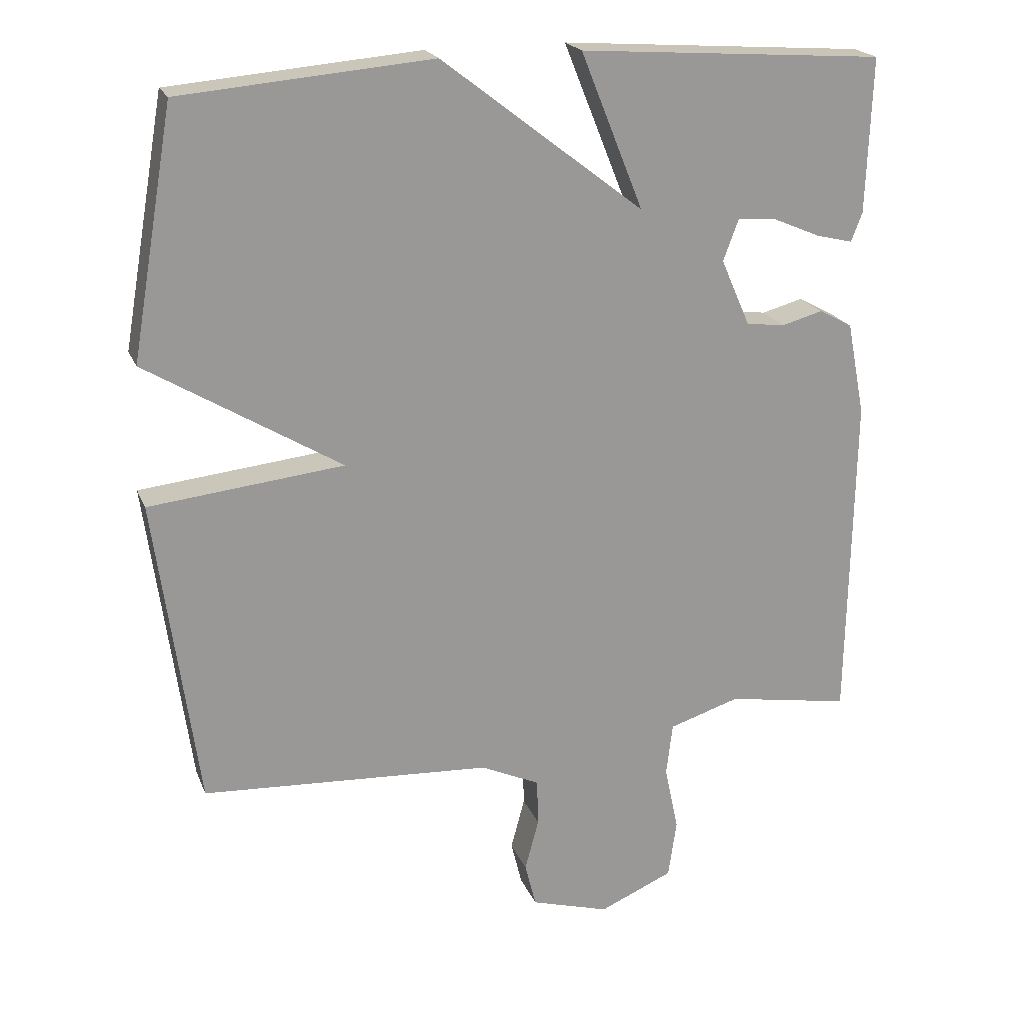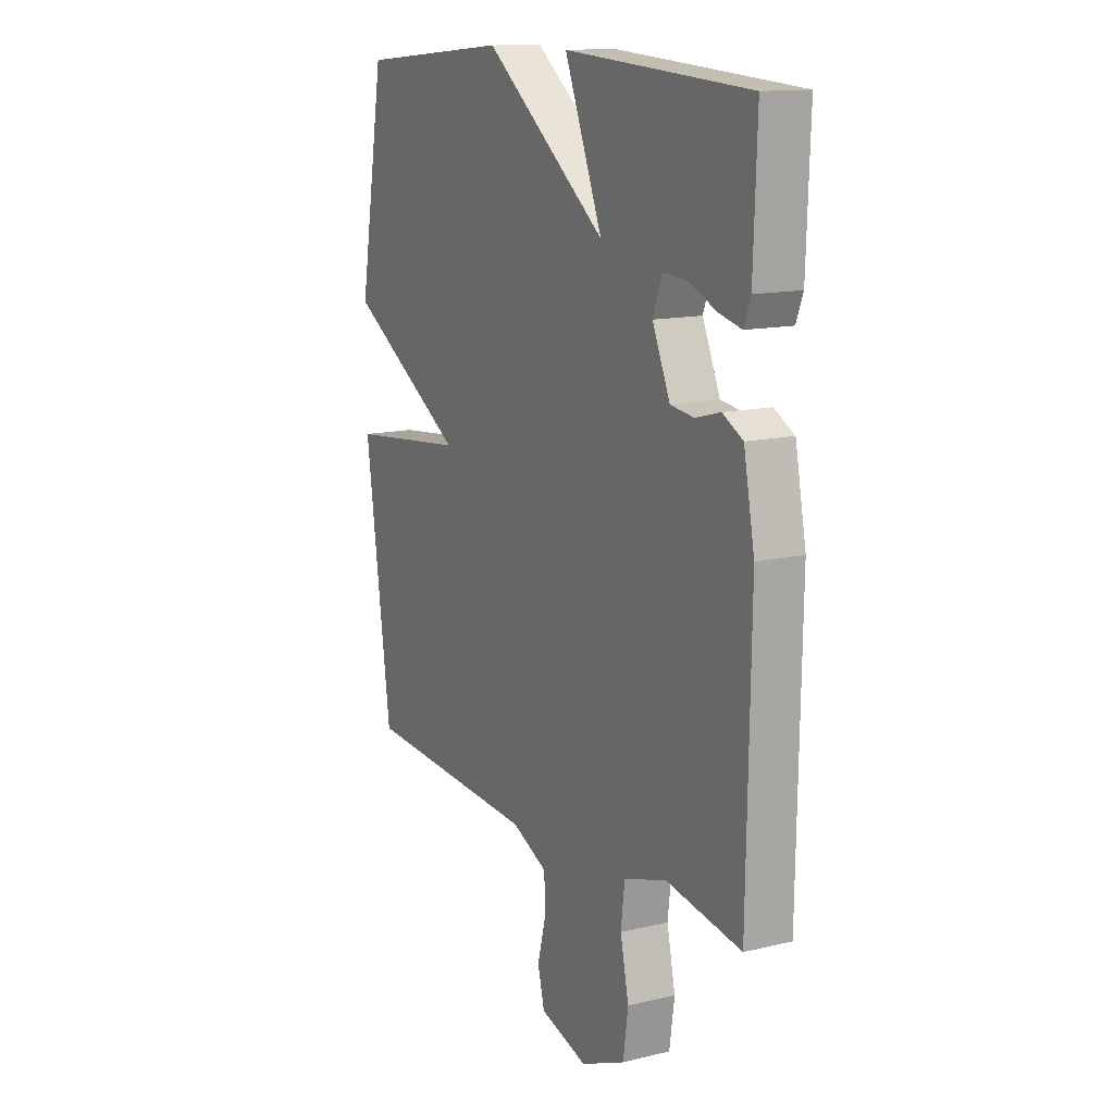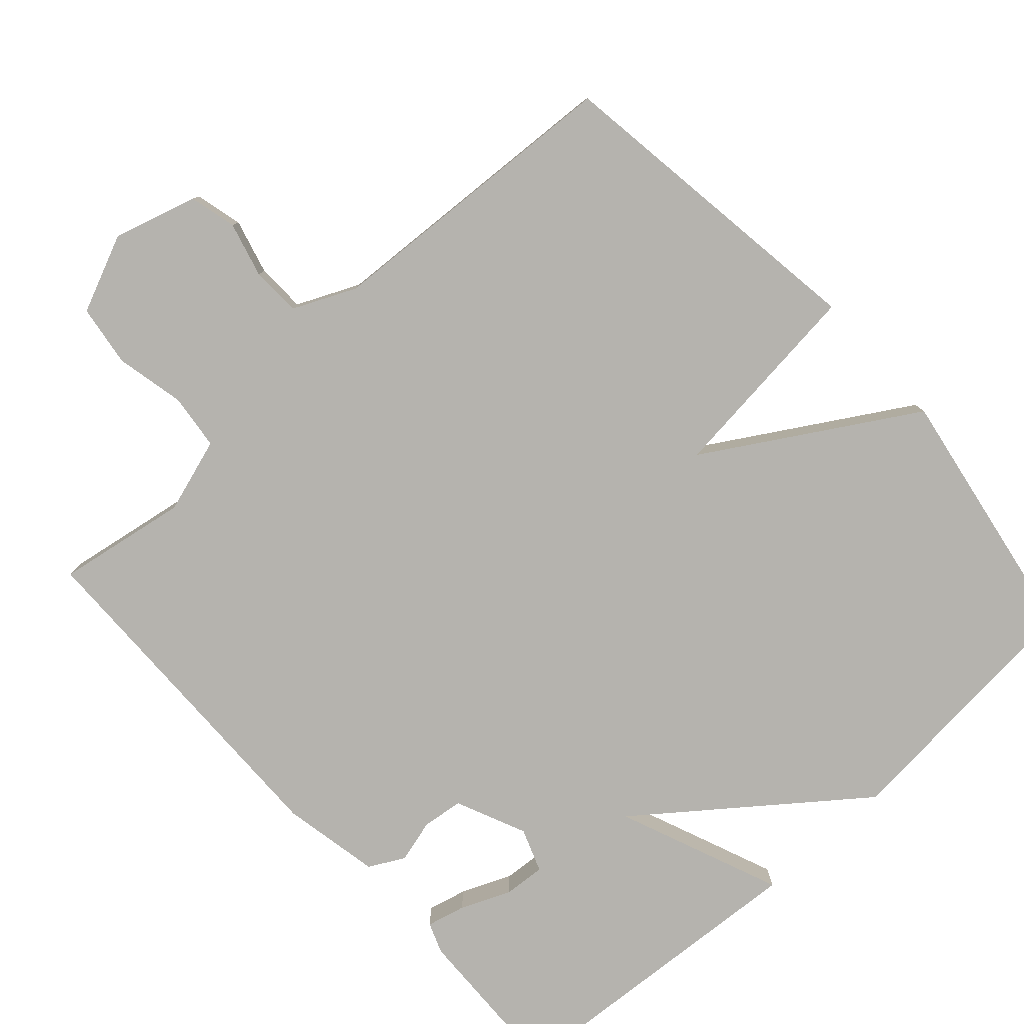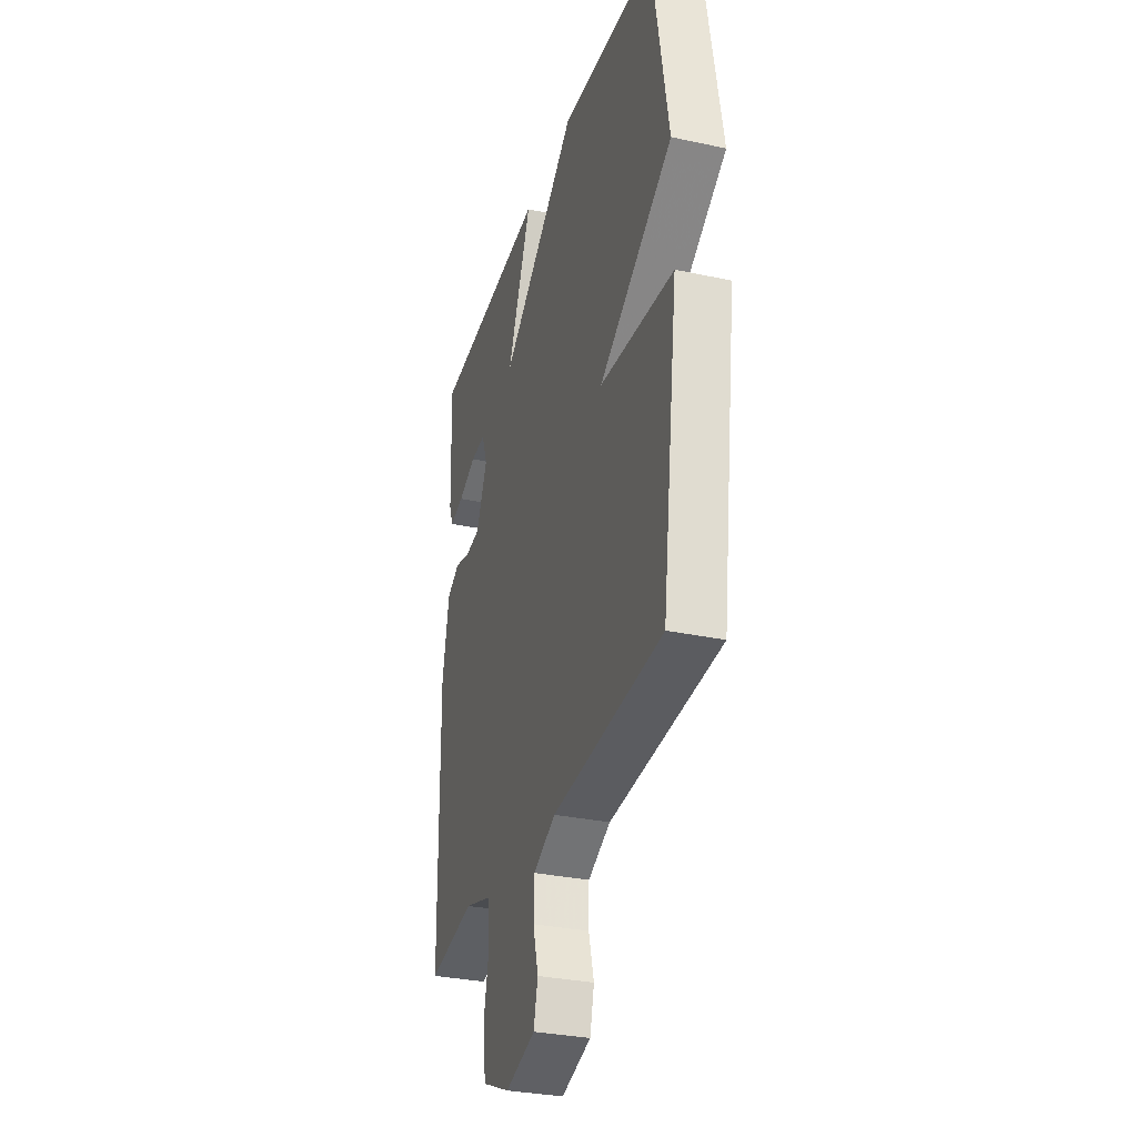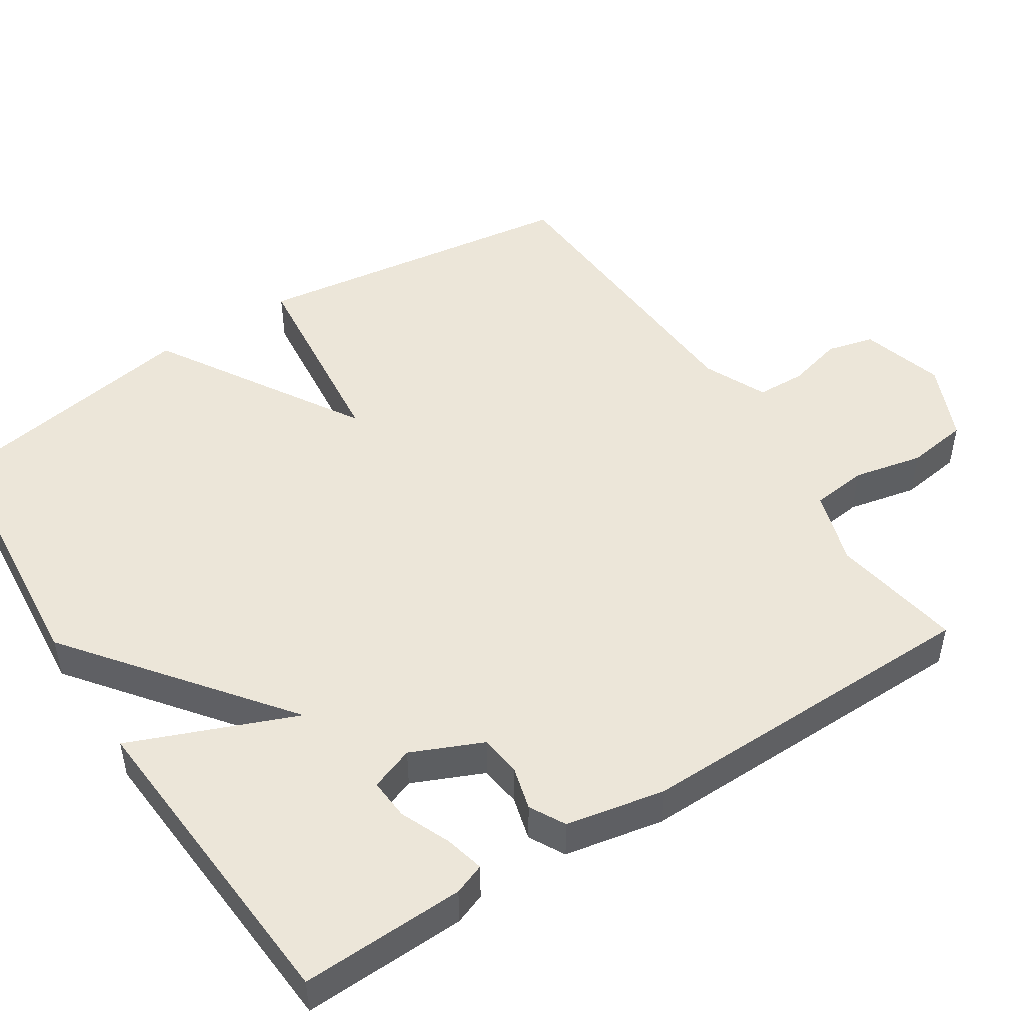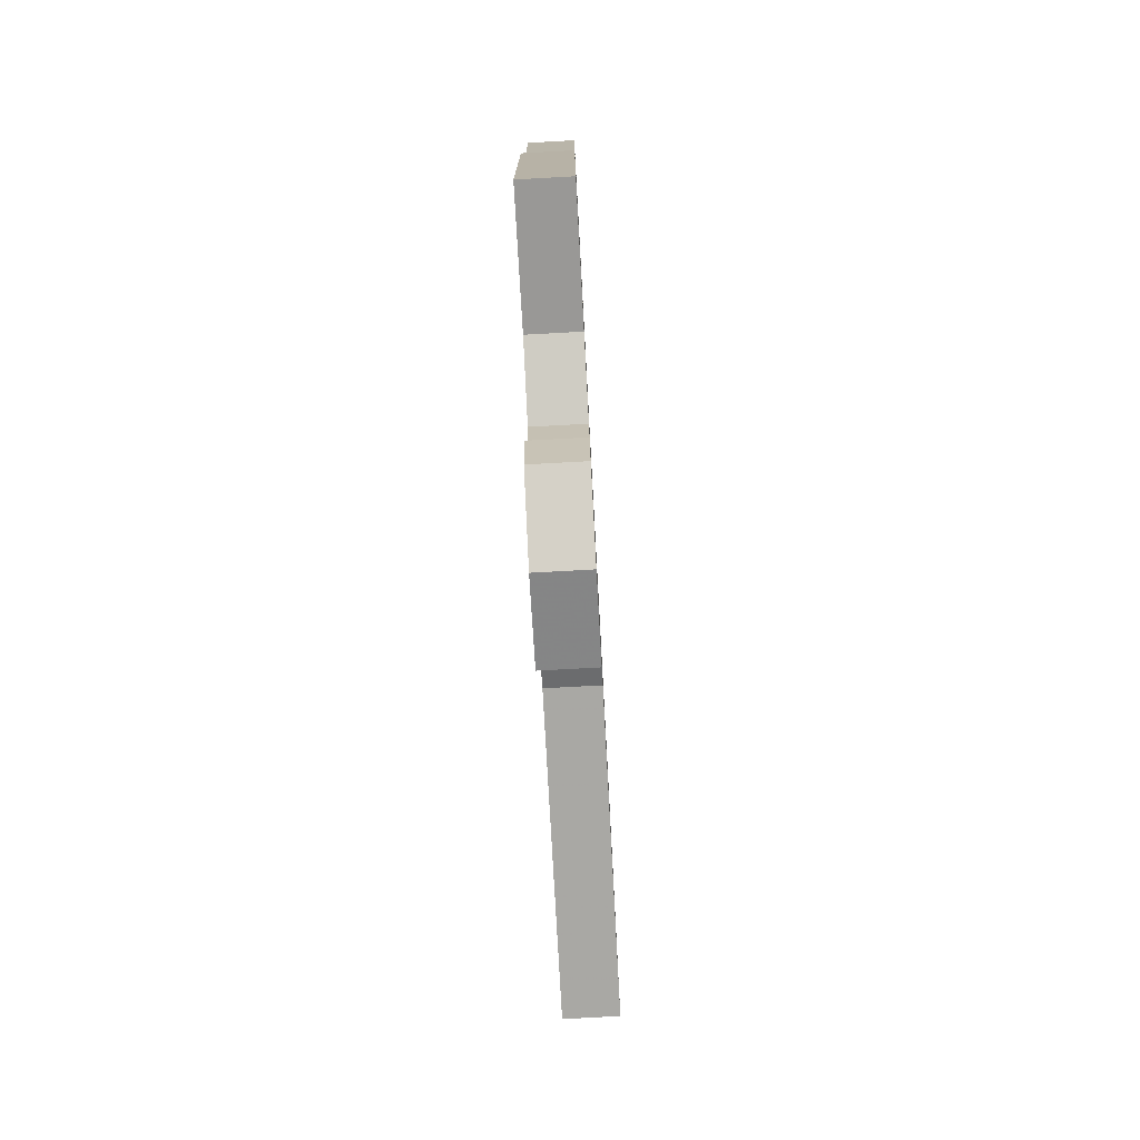
<metadata>
{"format":"obj","ext":"obj","renderer":"f3d","projection":"perspective","resolution":1024,"background":"white","views":[{"elev":20.8,"azim":-17.8,"up":"+Z"},{"elev":13.5,"azim":61.6,"up":"+Z"},{"elev":-79.9,"azim":-137.7,"up":"+Y"},{"elev":-31.7,"azim":-106.9,"up":"+Z"},{"elev":48.6,"azim":57.2,"up":"+Y"},{"elev":-78.1,"azim":93.1,"up":"+Z"}]}
</metadata>
<code>
v 0.5 0.07 0.5
v 0.492 0.07 0.278
v 0.476 0.07 0.236
v 0.423 0.07 0.249
v 0.355 0.07 0.278
v 0.299 0.07 0.282
v 0.277 0.07 0.223
v 0.319 0.07 0.127
v 0.375 0.07 0.12
v 0.434 0.07 0.136
v 0.482 0.07 0.11
v 0.508 0.07 -0.024
v 0.5 0.07 -0.5
v 0.322 0.07 -0.47
v 0.22 0.07 -0.502
v 0.211 0.07 -0.578
v 0.231 0.07 -0.672
v 0.219 0.07 -0.756
v 0.113 0.07 -0.802
v 0 0.07 -0.769
v -0.016 0.07 -0.705
v 0.004 0.07 -0.63
v 0.002 0.07 -0.563
v -0.083 0.07 -0.524
v -0.5 0.07 -0.5
v -0.561 0.07 -0.054
v -0.281 0.07 -0.024
v -0.561 0.07 0.146
v -0.5 0.07 0.5
v -0.139 0.07 0.531
v 0.151 0.07 0.307
v 0.061 0.07 0.531
v 0.5 0 0.5
v 0.492 0 0.278
v 0.476 0 0.236
v 0.423 0 0.249
v 0.355 0 0.278
v 0.299 0 0.282
v 0.277 0 0.223
v 0.319 0 0.127
v 0.375 0 0.12
v 0.434 0 0.136
v 0.482 0 0.11
v 0.508 0 -0.024
v 0.5 0 -0.5
v 0.322 0 -0.47
v 0.22 0 -0.502
v 0.211 0 -0.578
v 0.231 0 -0.672
v 0.219 0 -0.756
v 0.113 0 -0.802
v 0 0 -0.769
v -0.016 0 -0.705
v 0.004 0 -0.63
v 0.002 0 -0.563
v -0.083 0 -0.524
v -0.5 0 -0.5
v -0.561 0 -0.054
v -0.281 0 -0.024
v -0.561 0 0.146
v -0.5 0 0.5
v -0.139 0 0.531
v 0.151 0 0.307
v 0.061 0 0.531
f 31 32 1 2
f 29 30 31
f 28 29 31
f 27 28 31
f 24 25 26 27
f 23 24 27 31
f 22 23 31
f 20 21 22
f 19 20 22
f 18 19 22
f 17 18 22
f 16 17 22
f 15 16 22 31
f 14 15 31
f 12 13 14
f 11 12 14
f 10 11 14
f 9 10 14
f 8 9 14
f 7 8 14 31
f 6 7 31
f 5 6 31 2
f 2 3 4 5
f 34 33 64 63
f 63 62 61
f 63 61 60
f 63 60 59
f 59 58 57 56
f 63 59 56 55
f 63 55 54
f 54 53 52
f 54 52 51
f 54 51 50
f 54 50 49
f 54 49 48
f 63 54 48 47
f 63 47 46
f 46 45 44
f 46 44 43
f 46 43 42
f 46 42 41
f 46 41 40
f 63 46 40 39
f 63 39 38
f 34 63 38 37
f 37 36 35 34
f 1 33 34 2
f 2 34 35 3
f 3 35 36 4
f 4 36 37 5
f 5 37 38 6
f 6 38 39 7
f 7 39 40 8
f 8 40 41 9
f 9 41 42 10
f 10 42 43 11
f 11 43 44 12
f 12 44 45 13
f 13 45 46 14
f 14 46 47 15
f 15 47 48 16
f 16 48 49 17
f 17 49 50 18
f 18 50 51 19
f 19 51 52 20
f 20 52 53 21
f 21 53 54 22
f 22 54 55 23
f 23 55 56 24
f 24 56 57 25
f 25 57 58 26
f 26 58 59 27
f 27 59 60 28
f 28 60 61 29
f 29 61 62 30
f 30 62 63 31
f 31 63 64 32
f 32 64 33 1

</code>
